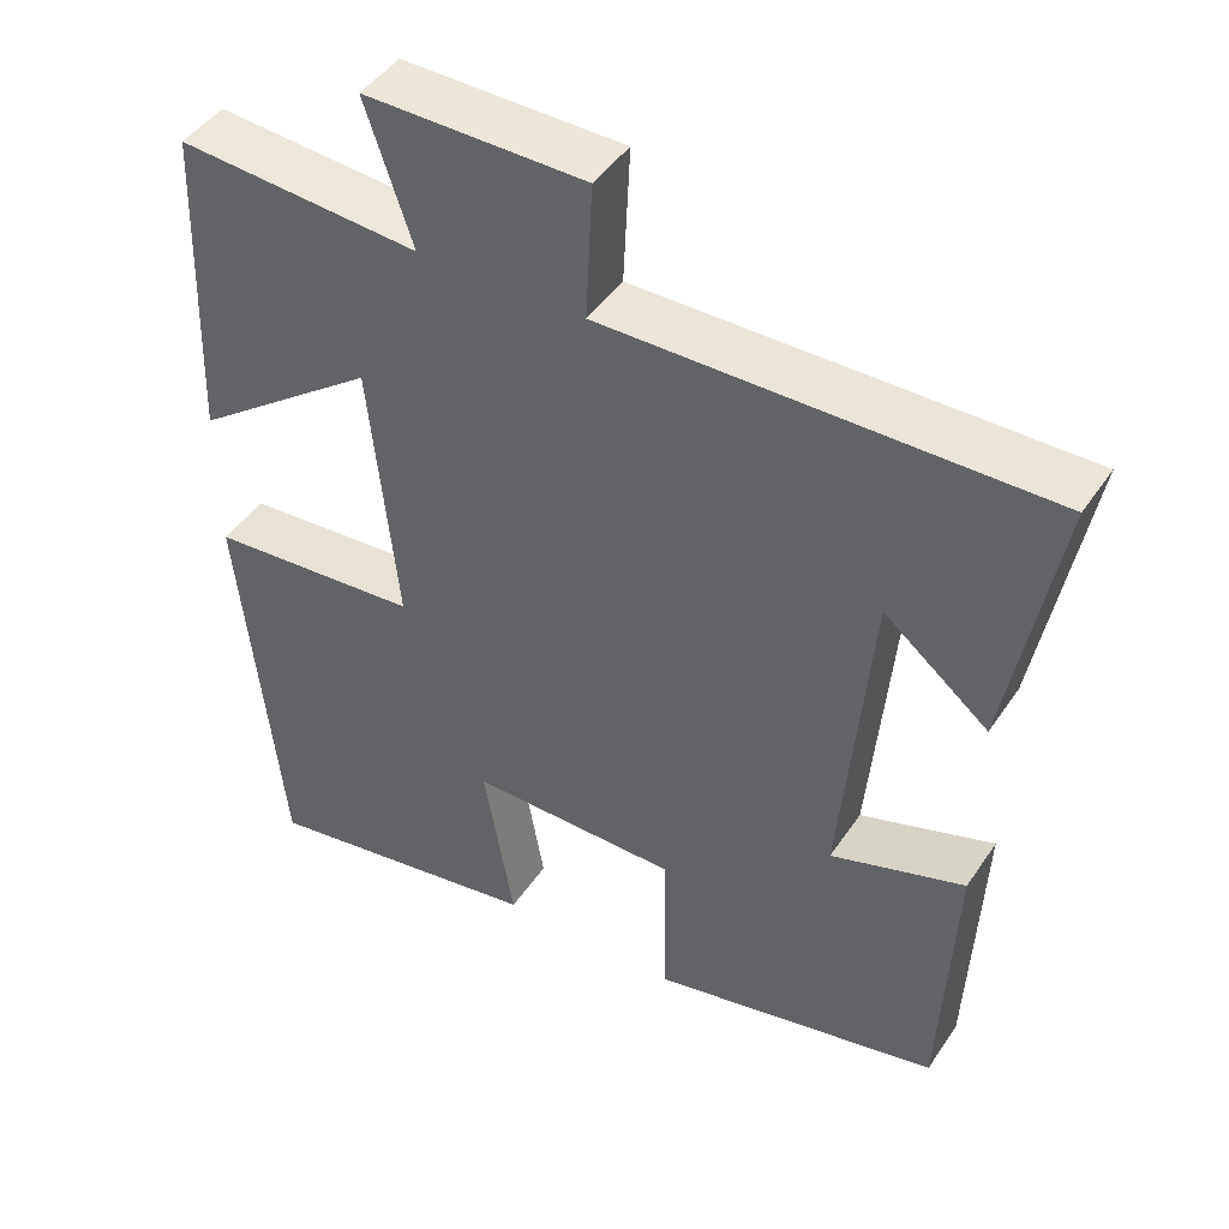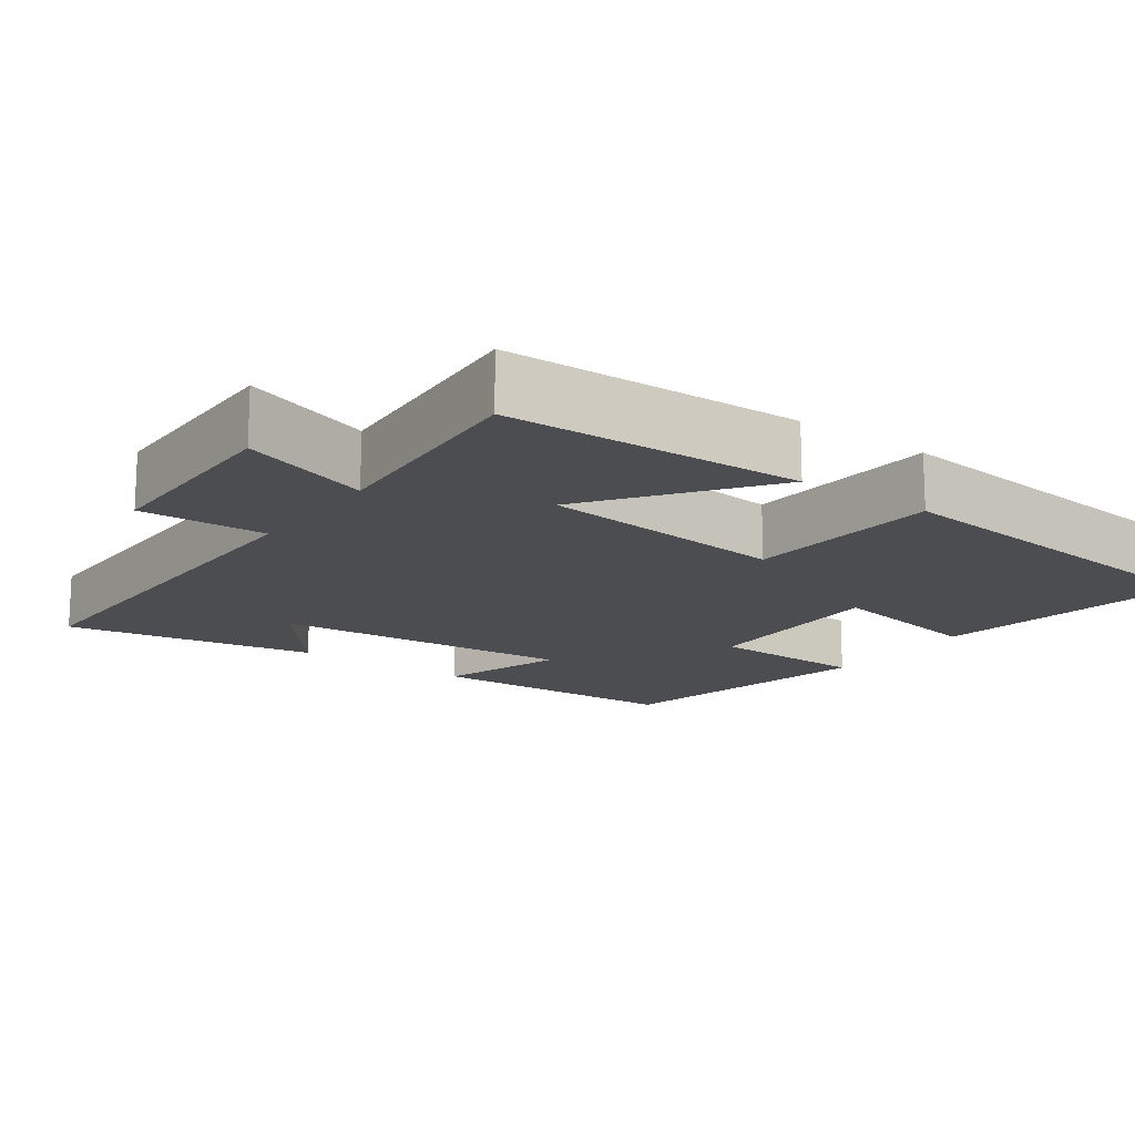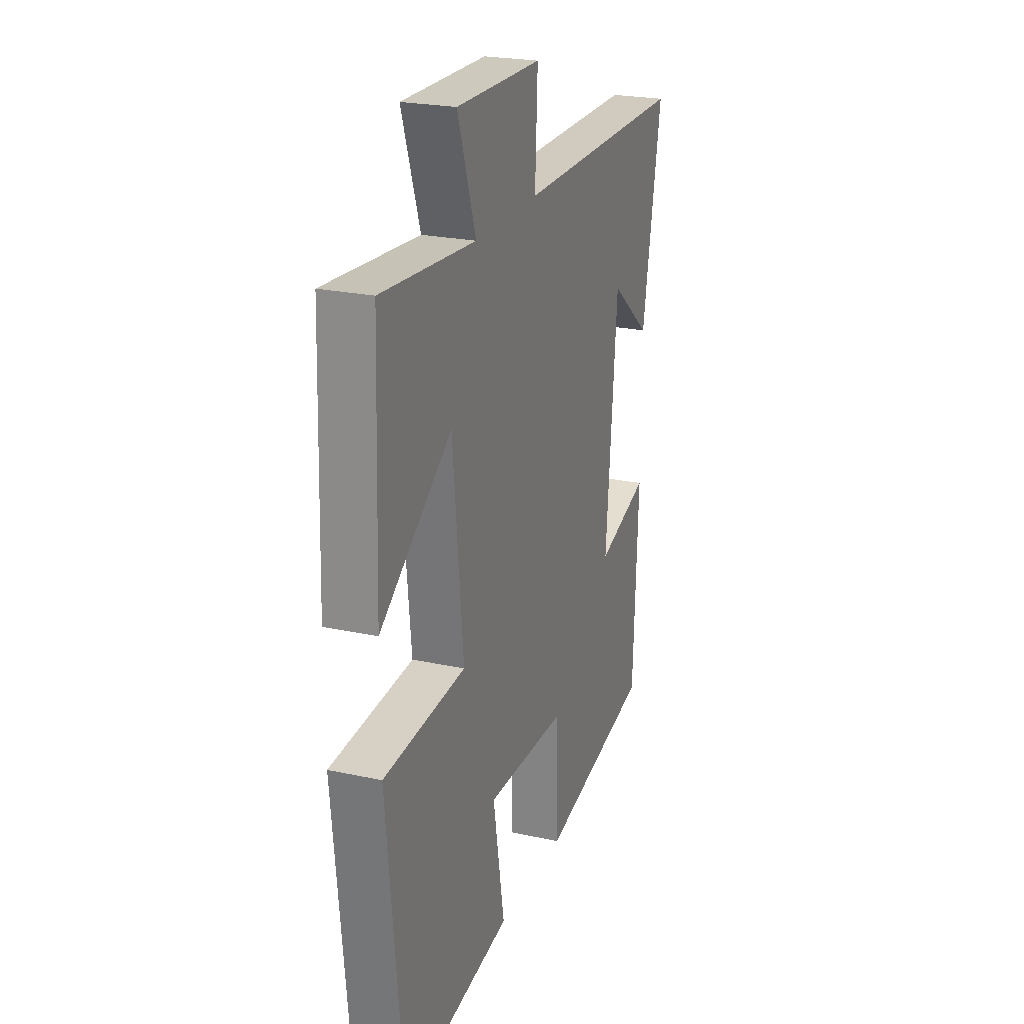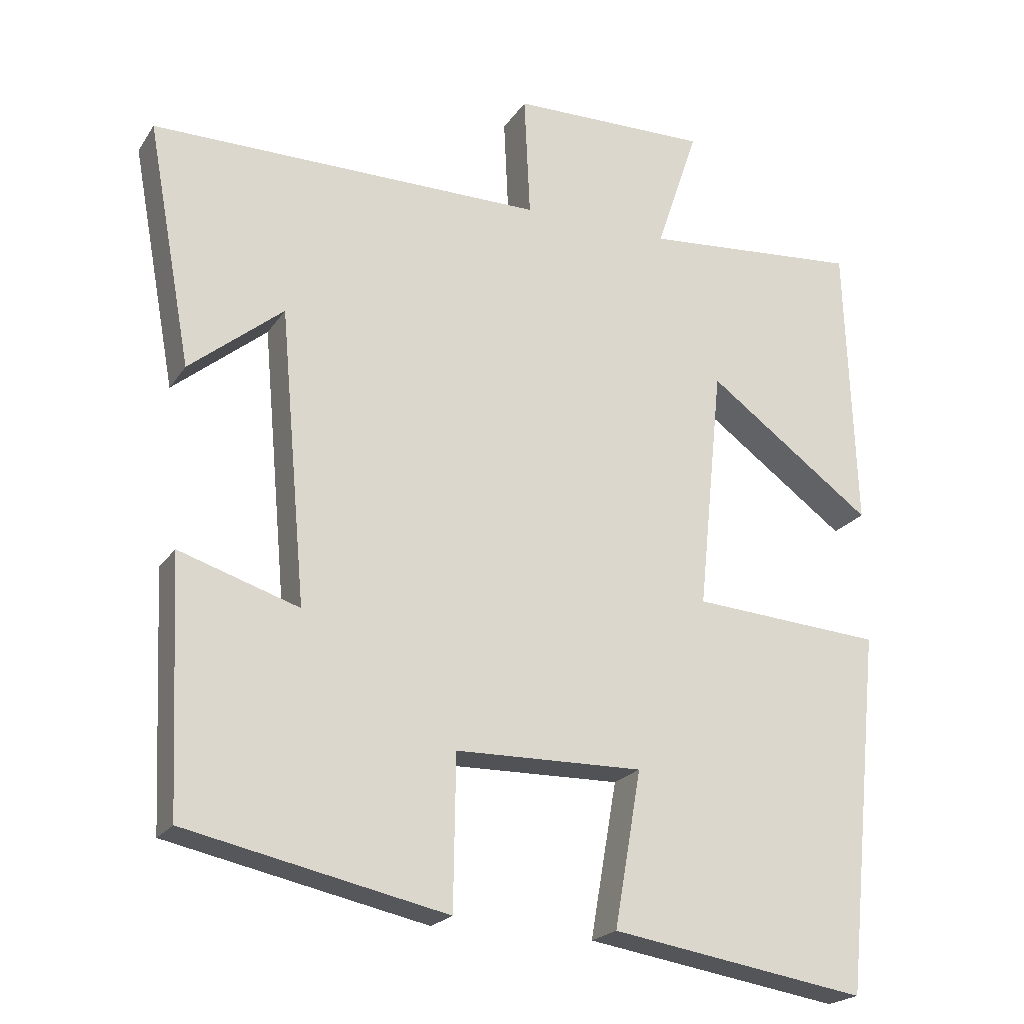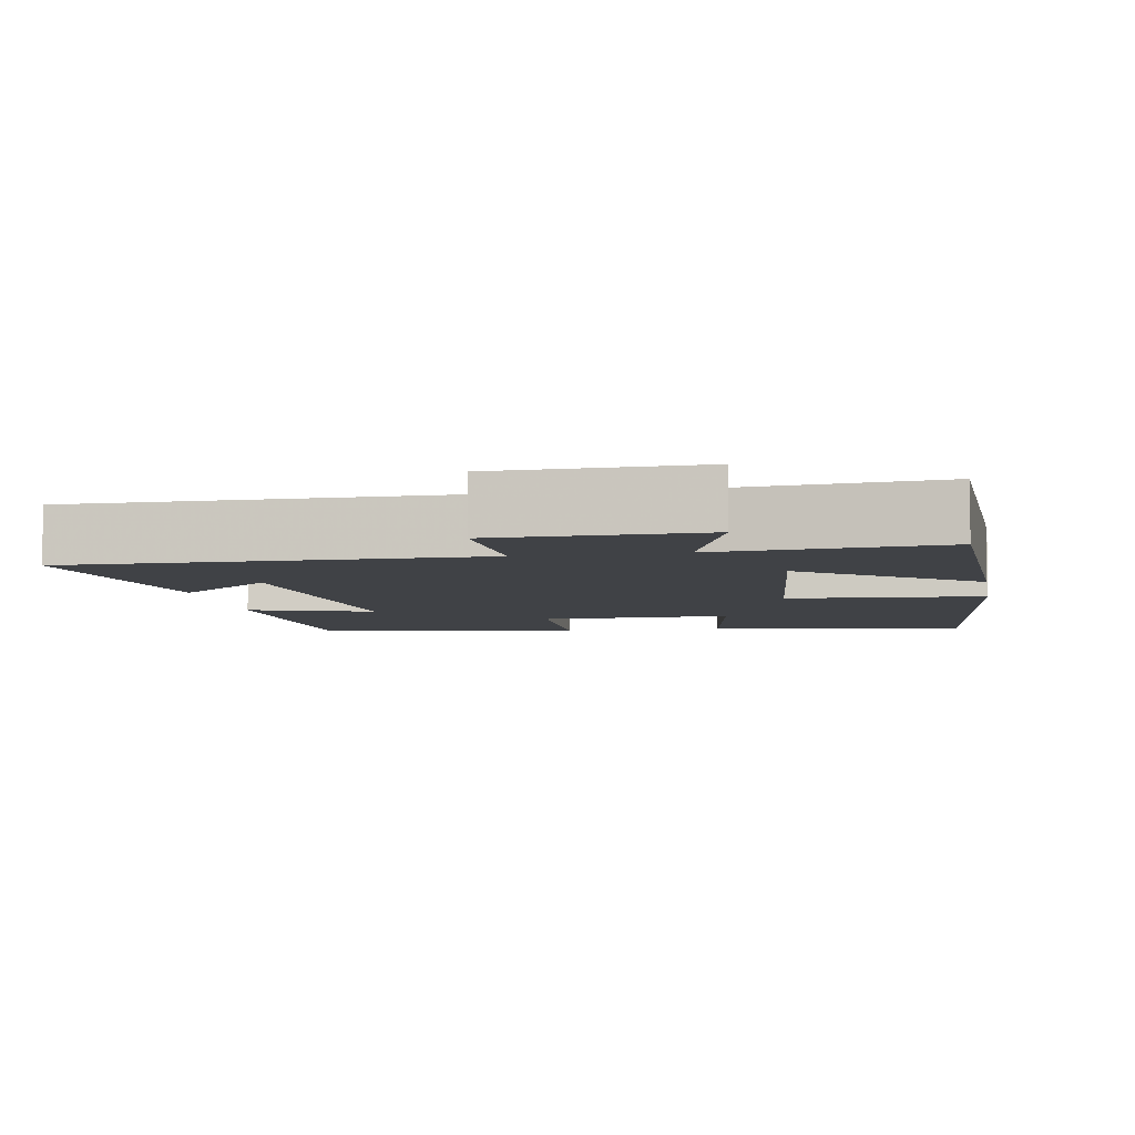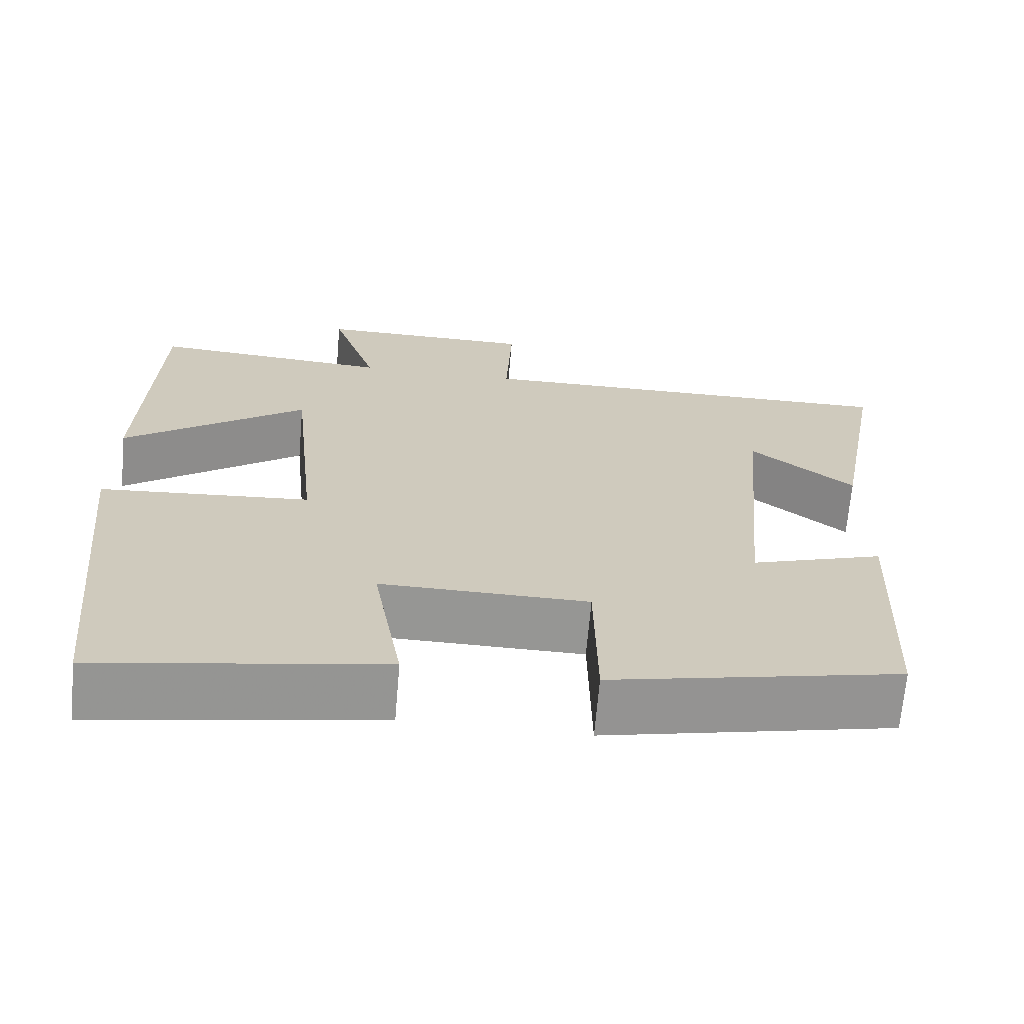
<metadata>
{"format":"obj","ext":"obj","renderer":"f3d","projection":"perspective","resolution":1024,"background":"white","views":[{"elev":45.1,"azim":-148.2,"up":"+Z"},{"elev":-15.8,"azim":54.0,"up":"+Y"},{"elev":23.4,"azim":110.2,"up":"+Z"},{"elev":-21.3,"azim":-24.4,"up":"+Z"},{"elev":-6.2,"azim":10.1,"up":"+Y"},{"elev":-67.7,"azim":175.1,"up":"+Z"}]}
</metadata>
<code>
v 0.45 0.07 -0.557
v 0.098 0.07 -0.5
v 0.135 0.07 -0.287
v -0.123 0.07 -0.291
v -0.126 0.07 -0.5
v -0.484 0.07 -0.423
v -0.5 0.07 -0.079
v -0.335 0.07 -0.132
v -0.371 0.07 0.272
v -0.5 0.07 0.167
v -0.561 0.07 0.502
v -0.019 0.07 0.5
v -0.027 0.07 0.669
v 0.245 0.07 0.673
v 0.187 0.07 0.5
v 0.486 0.07 0.524
v 0.5 0.07 0.126
v 0.272 0.07 0.293
v 0.238 0.07 -0.041
v 0.5 0.07 -0.06
v 0.45 0 -0.557
v 0.098 0 -0.5
v 0.135 0 -0.287
v -0.123 0 -0.291
v -0.126 0 -0.5
v -0.484 0 -0.423
v -0.5 0 -0.079
v -0.335 0 -0.132
v -0.371 0 0.272
v -0.5 0 0.167
v -0.561 0 0.502
v -0.019 0 0.5
v -0.027 0 0.669
v 0.245 0 0.673
v 0.187 0 0.5
v 0.486 0 0.524
v 0.5 0 0.126
v 0.272 0 0.293
v 0.238 0 -0.041
v 0.5 0 -0.06
f 19 20 1 2
f 18 19 2 3
f 15 16 17 18
f 15 18 3 4
f 12 13 14 15
f 12 15 4
f 9 10 11
f 9 11 12
f 8 9 12 4
f 6 7 8
f 4 5 6 8
f 22 21 40 39
f 23 22 39 38
f 38 37 36 35
f 24 23 38 35
f 35 34 33 32
f 24 35 32
f 31 30 29
f 32 31 29
f 24 32 29 28
f 28 27 26
f 28 26 25 24
f 1 21 22 2
f 2 22 23 3
f 3 23 24 4
f 4 24 25 5
f 5 25 26 6
f 6 26 27 7
f 7 27 28 8
f 8 28 29 9
f 9 29 30 10
f 10 30 31 11
f 11 31 32 12
f 12 32 33 13
f 13 33 34 14
f 14 34 35 15
f 15 35 36 16
f 16 36 37 17
f 17 37 38 18
f 18 38 39 19
f 19 39 40 20
f 20 40 21 1

</code>
